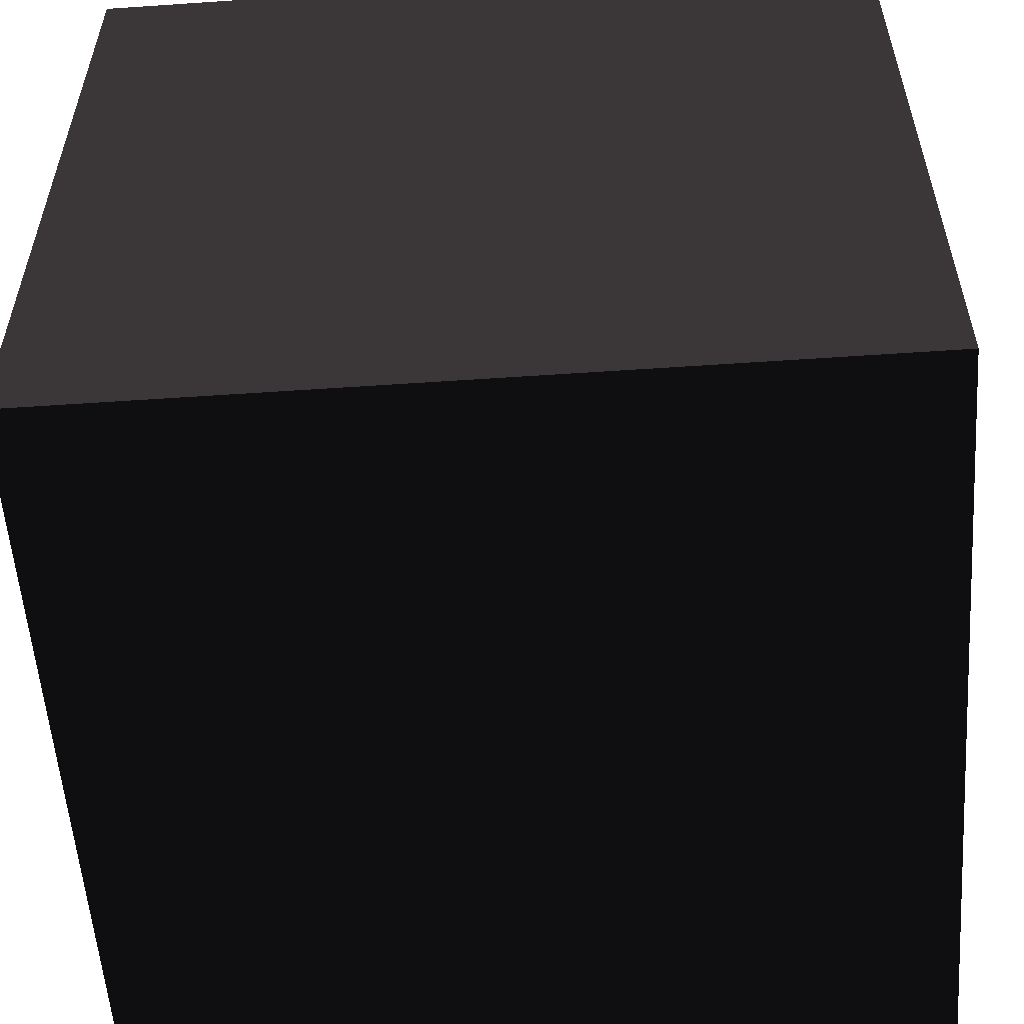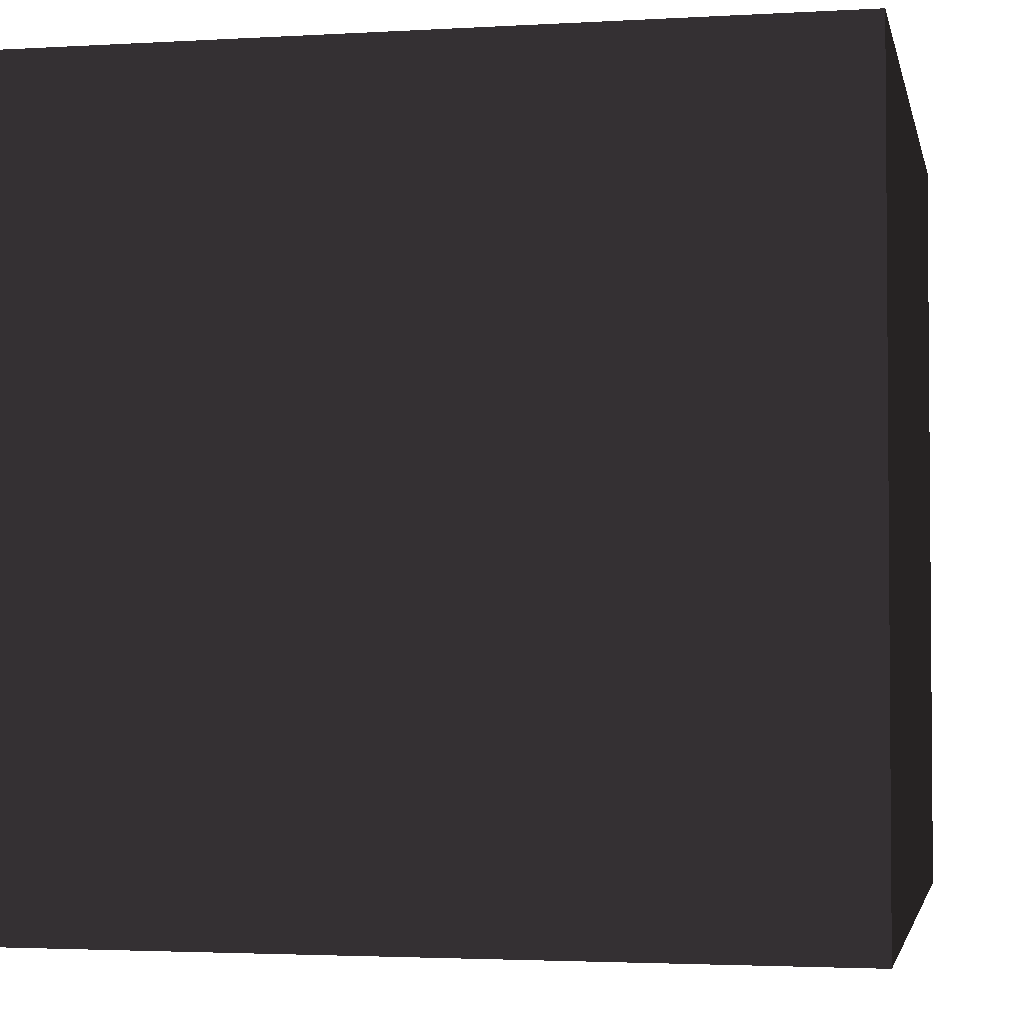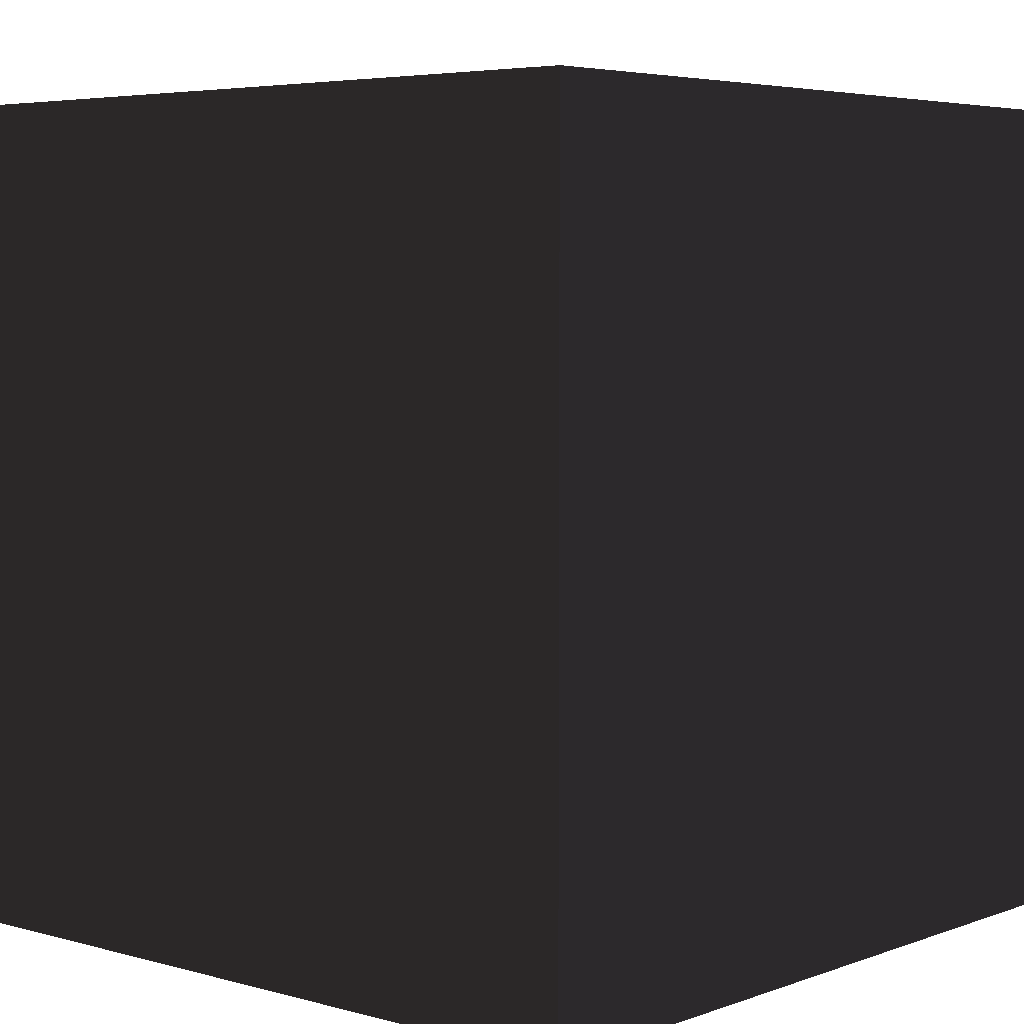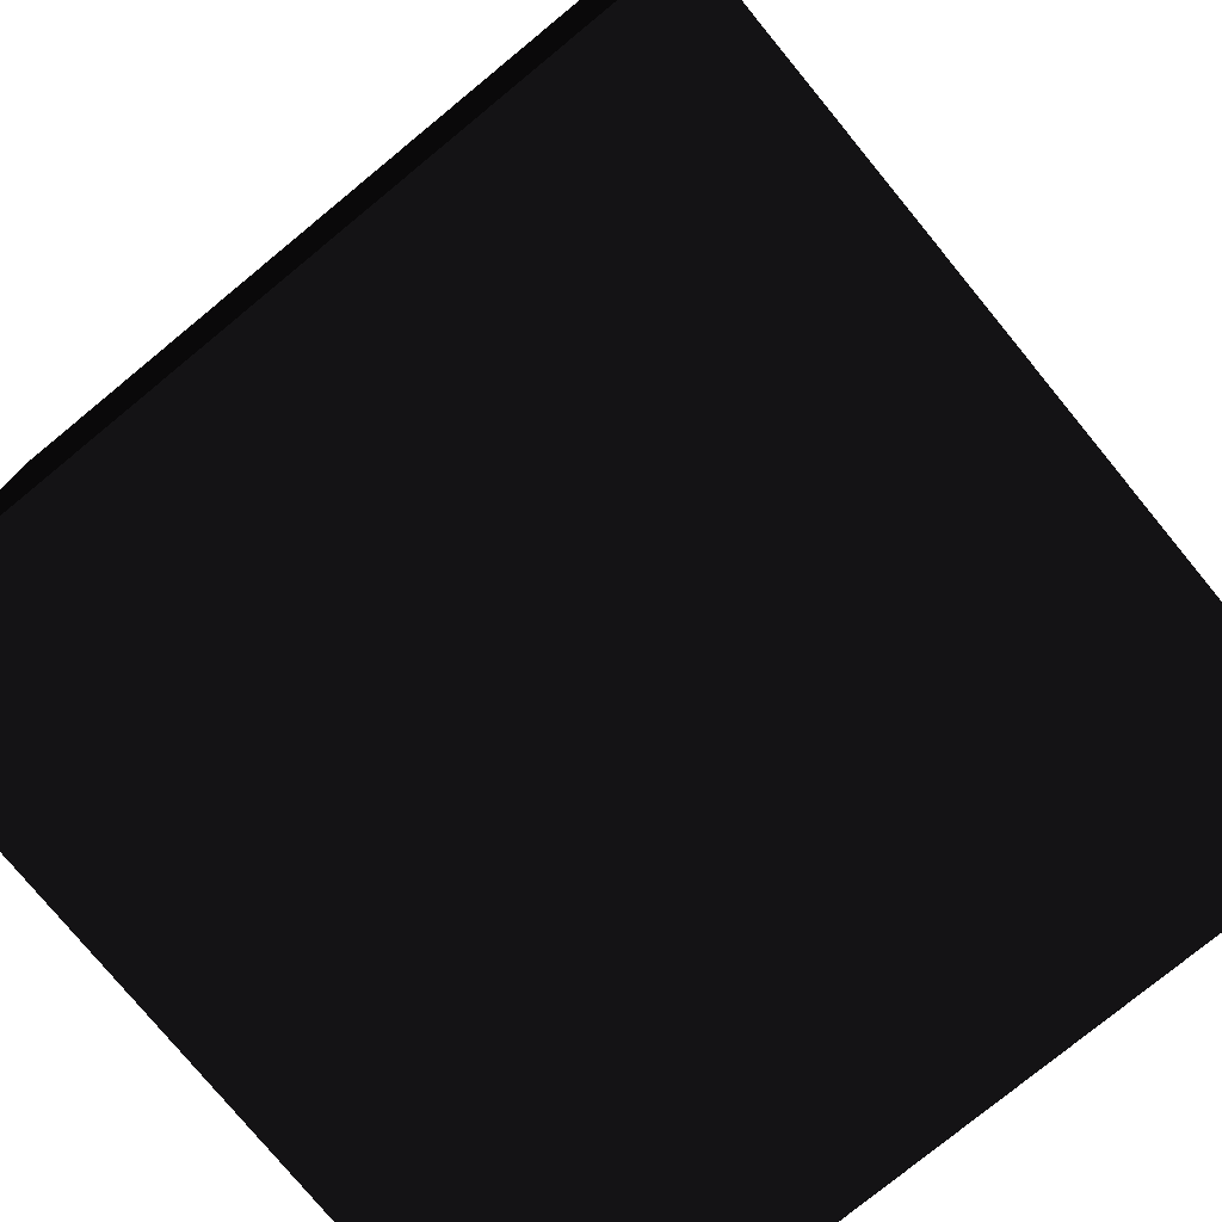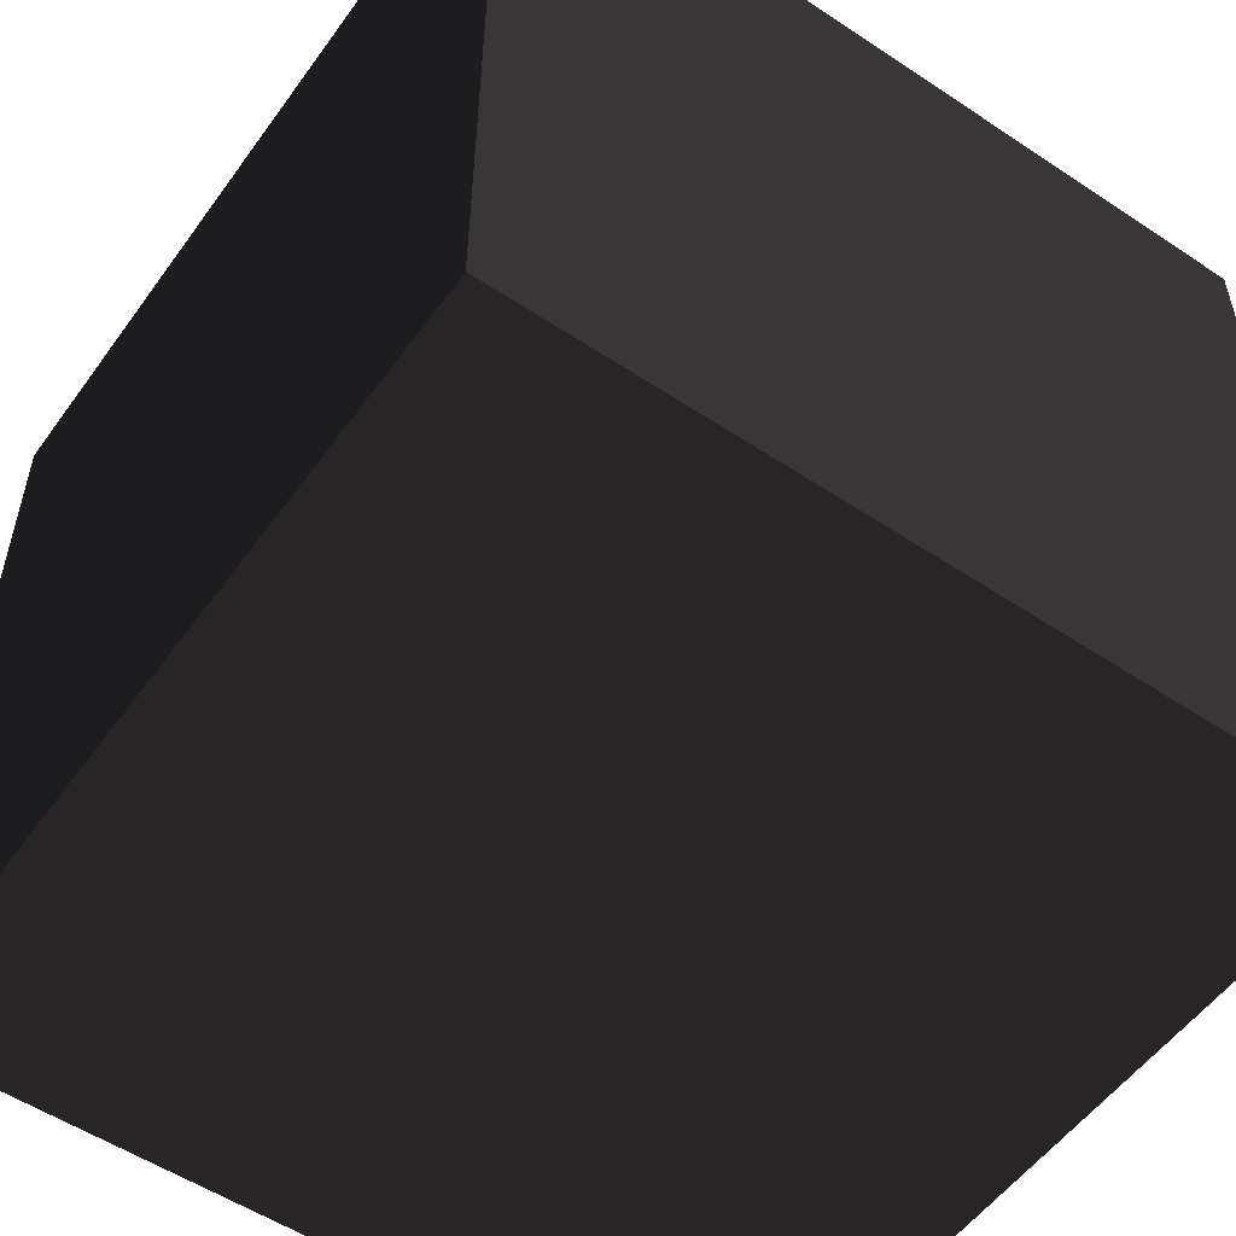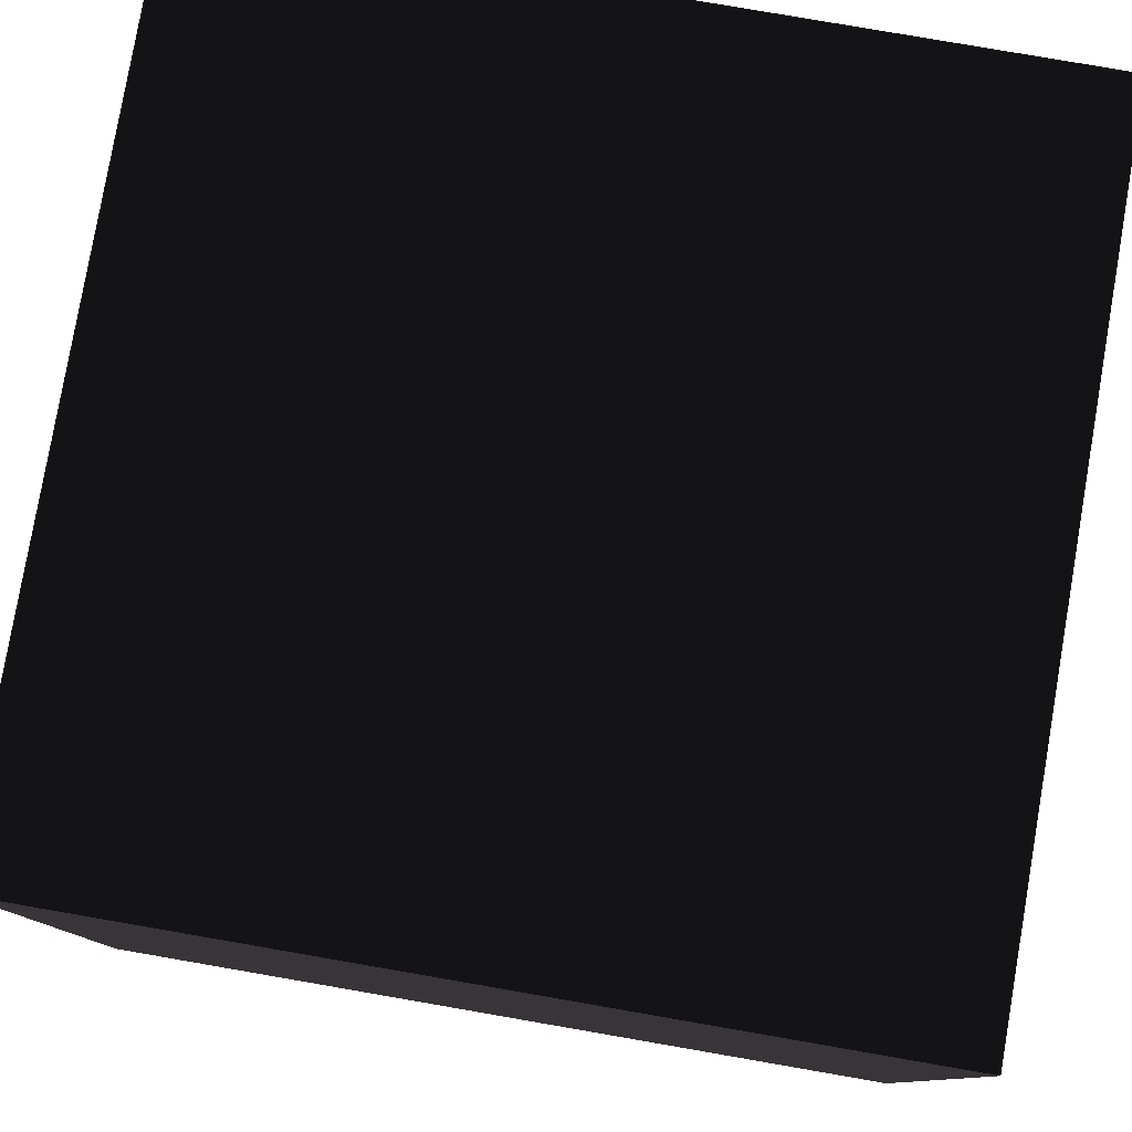
<metadata>
{"format":"obj","ext":"obj","renderer":"f3d","projection":"perspective","resolution":1024,"background":"white","views":[{"elev":-55.9,"azim":94.1,"up":"+Y"},{"elev":-2.8,"azim":-78.6,"up":"+Z"},{"elev":4.9,"azim":41.2,"up":"+Z"},{"elev":-77.1,"azim":-140.6,"up":"+Y"},{"elev":-54.3,"azim":-125.2,"up":"+Z"},{"elev":79.6,"azim":-170.2,"up":"+Y"}]}
</metadata>
<code>
v -1.27 0.06348 1.206 0.2667 0.251 0.2745 #0
v -1.27 0.06348 -1.333 0.2667 0.251 0.2745 #0
v 1.27 0.06348 -1.333 0.2667 0.251 0.2745 #0
v 1.27 0.06348 -1.333 0.2667 0.251 0.2745 #0
v 1.27 0.06348 1.206 0.2667 0.251 0.2745 #0
v -1.27 0.06348 1.206 0.2667 0.251 0.2745 #0
v -1.27 2.603 1.206 0.2667 0.251 0.2745 #0
v 1.27 2.603 1.206 0.2667 0.251 0.2745 #0
v 1.27 2.603 -1.333 0.2667 0.251 0.2745 #0
v 1.27 2.603 -1.333 0.2667 0.251 0.2745 #0
v -1.27 2.603 -1.333 0.2667 0.251 0.2745 #0
v -1.27 2.603 1.206 0.2667 0.251 0.2745 #0
v -1.27 0.06348 1.206 0.2667 0.251 0.2745 #0
v 1.27 0.06348 1.206 0.2667 0.251 0.2745 #0
v 1.27 2.603 1.206 0.2667 0.251 0.2745 #0
v 1.27 2.603 1.206 0.2667 0.251 0.2745 #0
v -1.27 2.603 1.206 0.2667 0.251 0.2745 #0
v -1.27 0.06348 1.206 0.2667 0.251 0.2745 #0
v 1.27 0.06348 1.206 0.2667 0.251 0.2745 #0
v 1.27 0.06348 -1.333 0.2667 0.251 0.2745 #0
v 1.27 2.603 -1.333 0.2667 0.251 0.2745 #0
v 1.27 2.603 -1.333 0.2667 0.251 0.2745 #0
v 1.27 2.603 1.206 0.2667 0.251 0.2745 #0
v 1.27 0.06348 1.206 0.2667 0.251 0.2745 #0
v 1.27 0.06348 -1.333 0.2667 0.251 0.2745 #0
v -1.27 0.06348 -1.333 0.2667 0.251 0.2745 #0
v -1.27 2.603 -1.333 0.2667 0.251 0.2745 #0
v -1.27 2.603 -1.333 0.2667 0.251 0.2745 #0
v 1.27 2.603 -1.333 0.2667 0.251 0.2745 #0
v 1.27 0.06348 -1.333 0.2667 0.251 0.2745 #0
v -1.27 0.06348 -1.333 0.2667 0.251 0.2745 #0
v -1.27 0.06348 1.206 0.2667 0.251 0.2745 #0
v -1.27 2.603 1.206 0.2667 0.251 0.2745 #0
v -1.27 2.603 1.206 0.2667 0.251 0.2745 #0
v -1.27 2.603 -1.333 0.2667 0.251 0.2745 #0
v -1.27 0.06348 -1.333 0.2667 0.251 0.2745 #0
f 1 2 3
f 4 5 6
f 7 8 9
f 10 11 12
f 13 14 15
f 16 17 18
f 19 20 21
f 22 23 24
f 25 26 27
f 28 29 30
f 31 32 33
f 34 35 36

</code>
